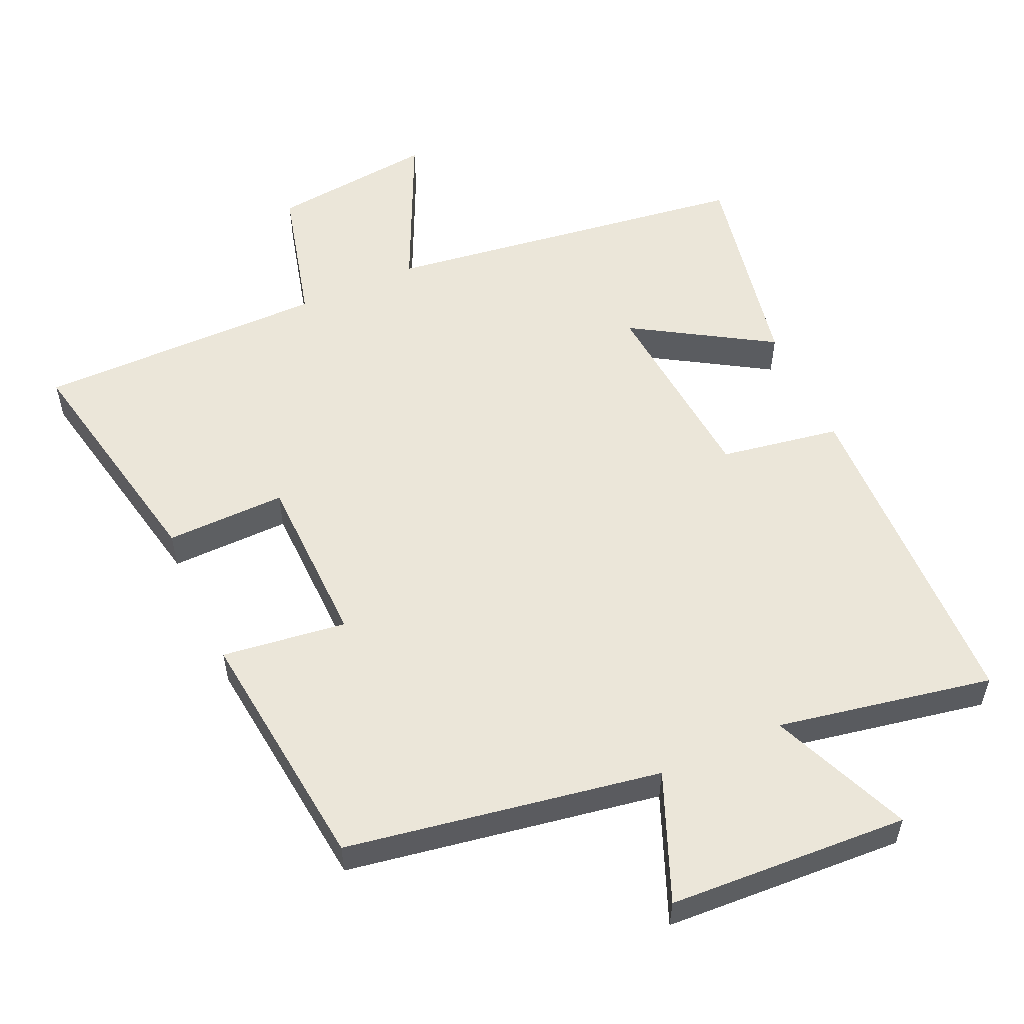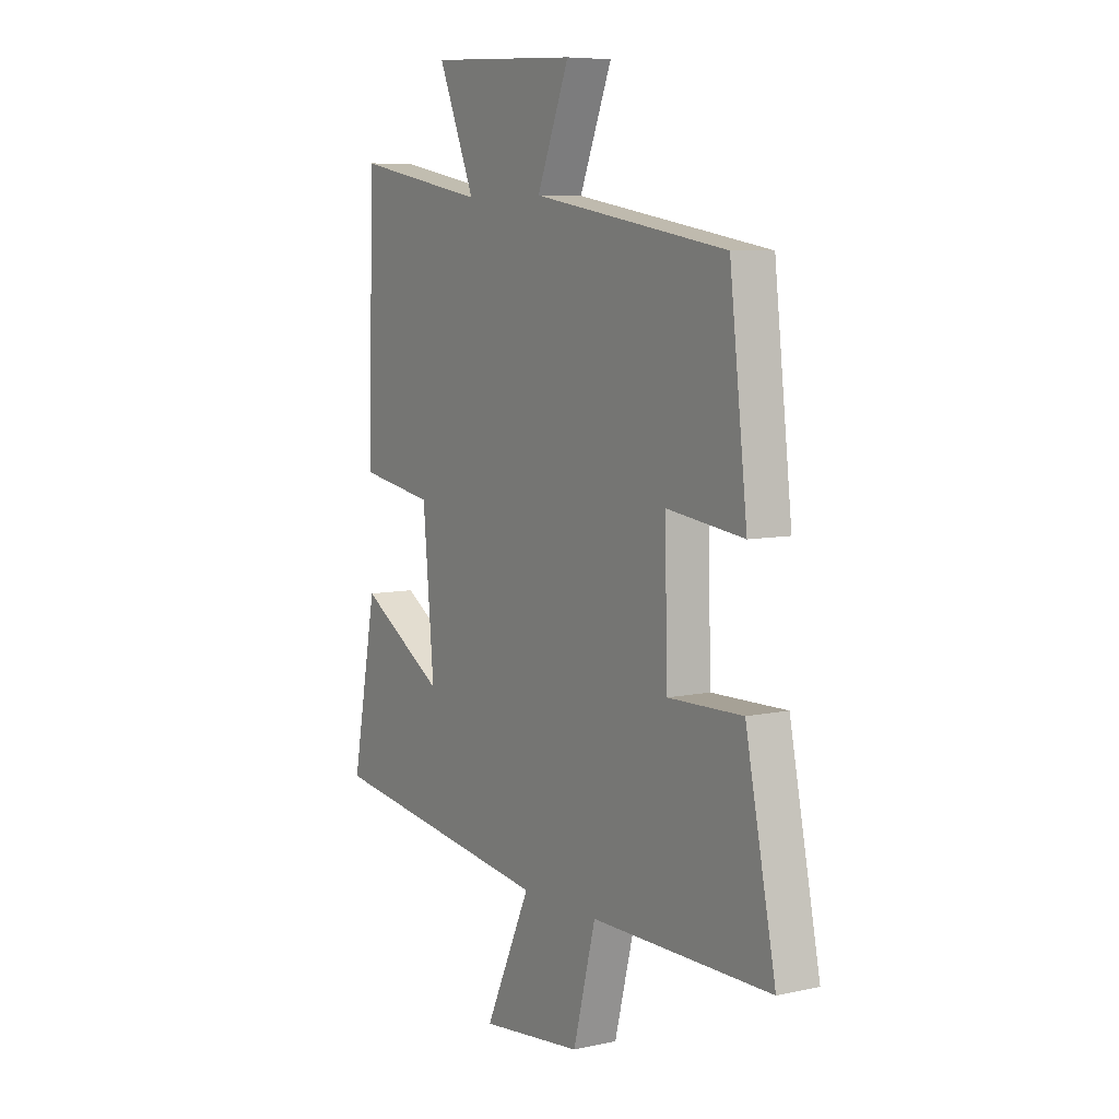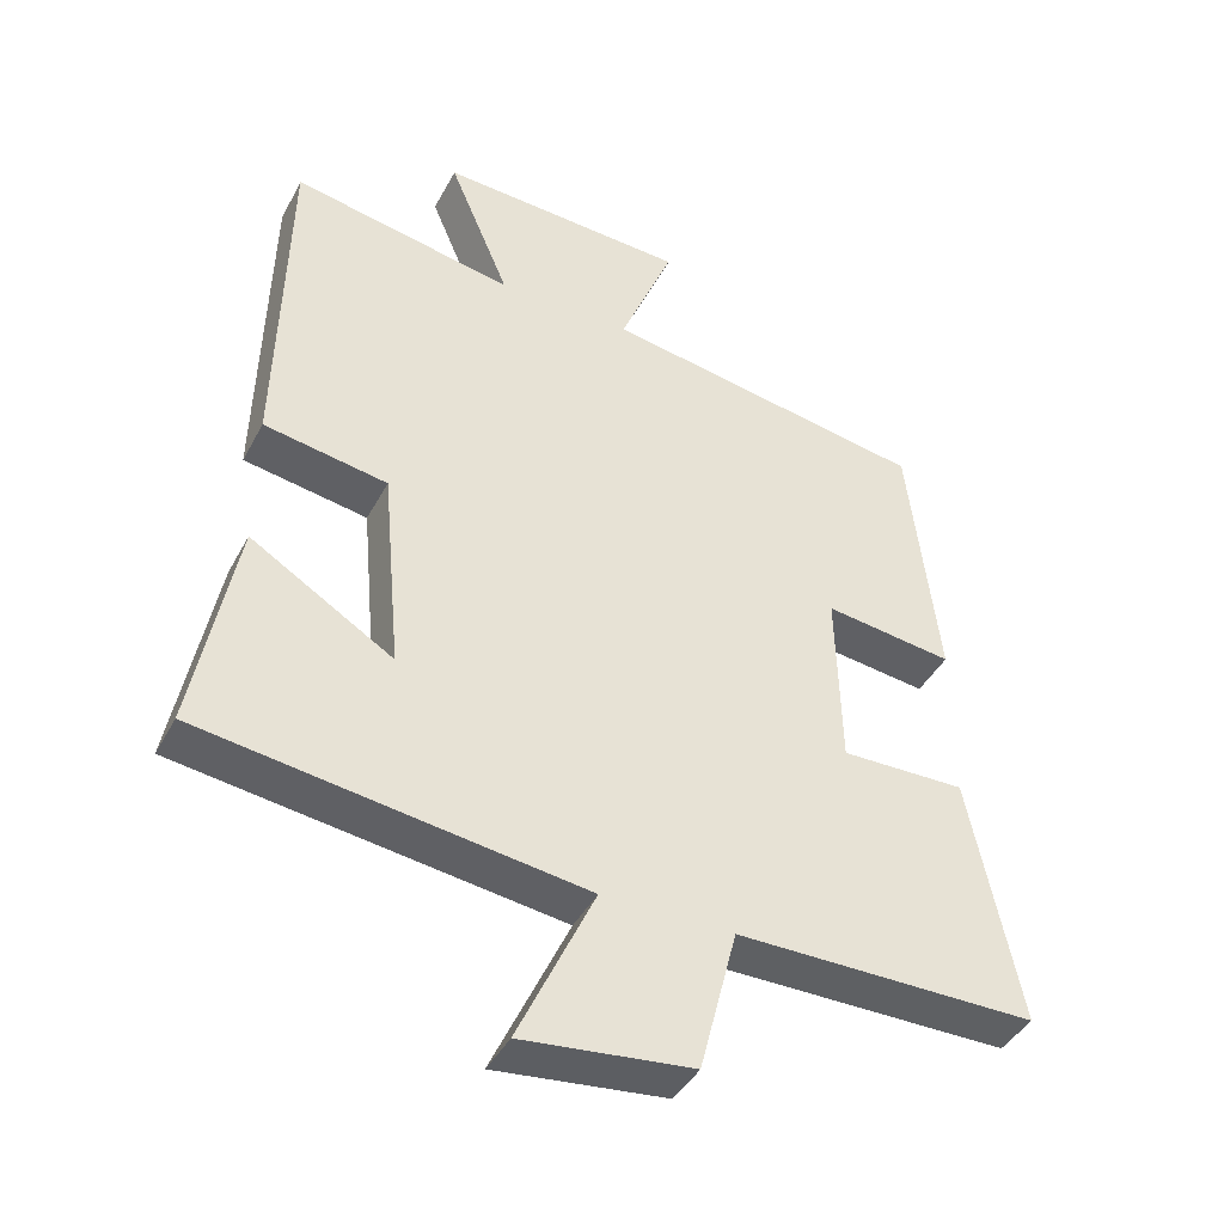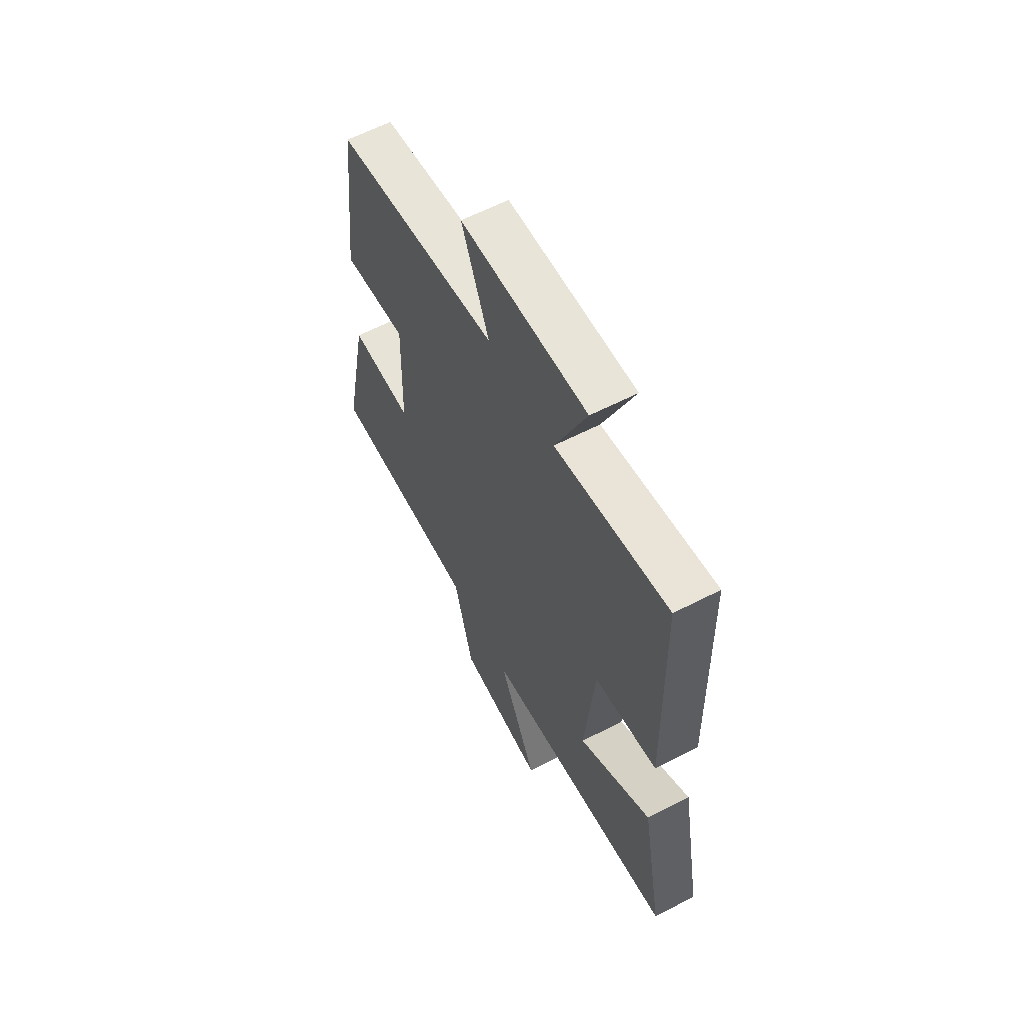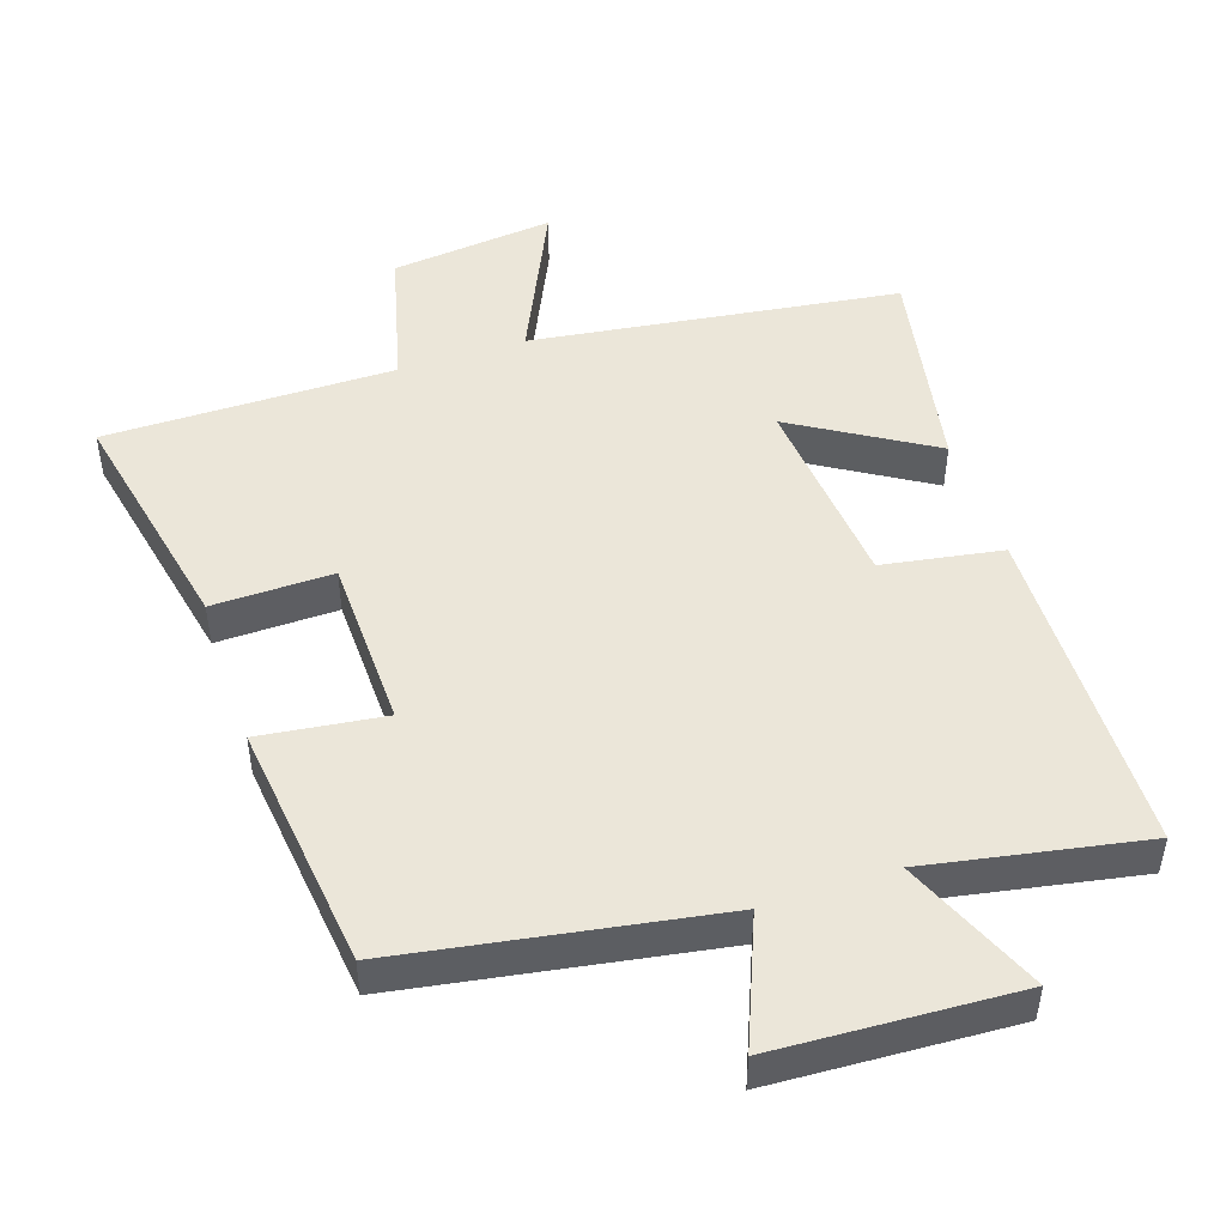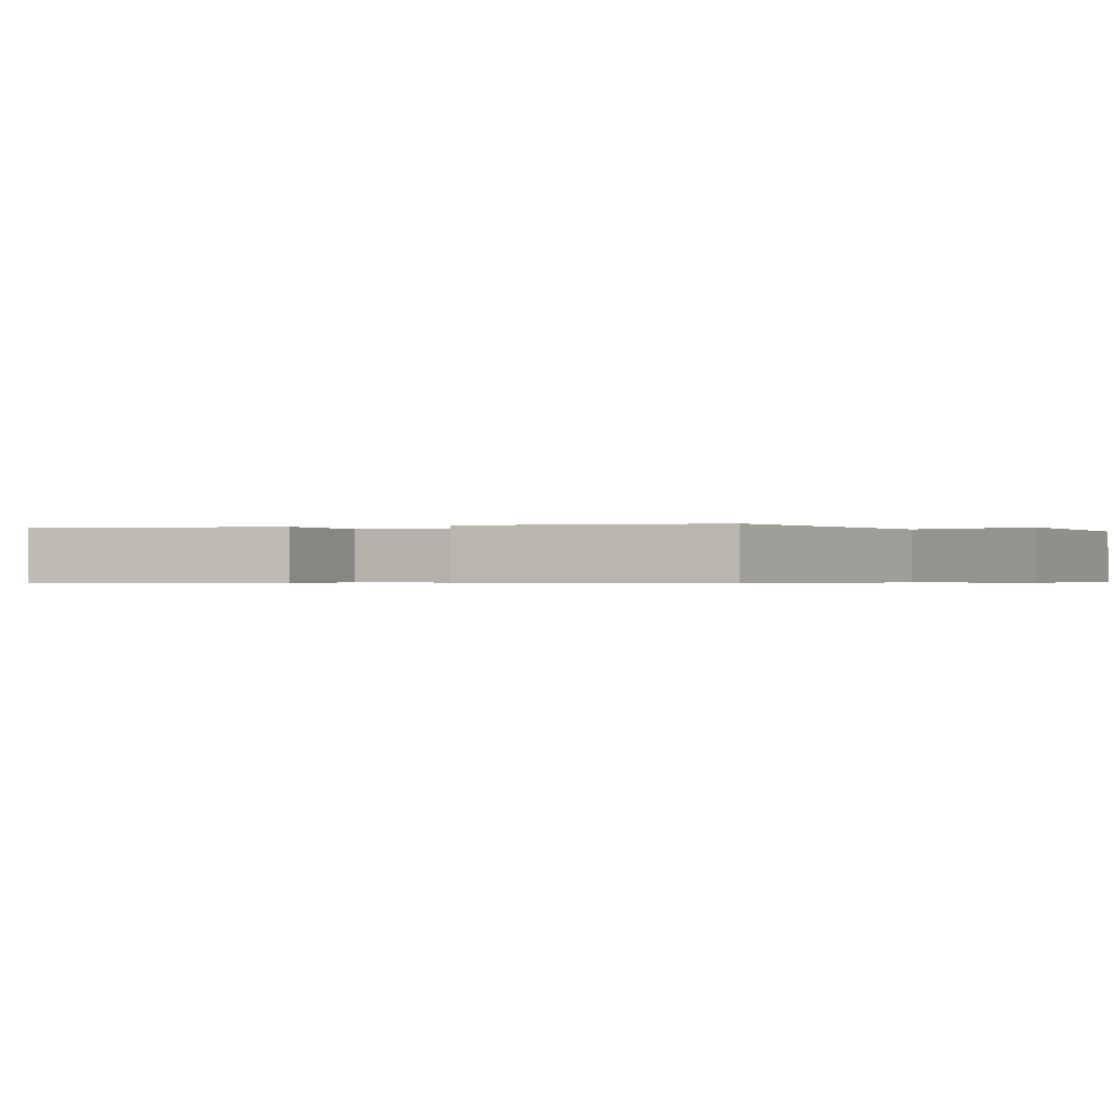
<metadata>
{"format":"obj","ext":"obj","renderer":"f3d","projection":"perspective","resolution":1024,"background":"white","views":[{"elev":55.2,"azim":-24.2,"up":"+Y"},{"elev":7.2,"azim":-122.2,"up":"+Z"},{"elev":-42.0,"azim":153.8,"up":"+Z"},{"elev":61.4,"azim":62.3,"up":"+Z"},{"elev":48.2,"azim":-18.5,"up":"+Y"},{"elev":-0.4,"azim":-65.8,"up":"+Y"}]}
</metadata>
<code>
v 0.489 0.07 0.558
v 0.5 0.07 0.074
v 0.328 0.07 0.045
v 0.302 0.07 -0.241
v 0.5 0.07 -0.12
v 0.558 0.07 -0.427
v 0.029 0.07 -0.5
v 0.135 0.07 -0.729
v -0.101 0.07 -0.703
v -0.153 0.07 -0.5
v -0.57 0.07 -0.501
v -0.5 0.07 -0.157
v -0.327 0.07 -0.16
v -0.321 0.07 0.09
v -0.5 0.07 0.067
v -0.459 0.07 0.424
v -0.007 0.07 0.5
v -0.082 0.07 0.684
v 0.264 0.07 0.702
v 0.179 0.07 0.5
v 0.489 0 0.558
v 0.5 0 0.074
v 0.328 0 0.045
v 0.302 0 -0.241
v 0.5 0 -0.12
v 0.558 0 -0.427
v 0.029 0 -0.5
v 0.135 0 -0.729
v -0.101 0 -0.703
v -0.153 0 -0.5
v -0.57 0 -0.501
v -0.5 0 -0.157
v -0.327 0 -0.16
v -0.321 0 0.09
v -0.5 0 0.067
v -0.459 0 0.424
v -0.007 0 0.5
v -0.082 0 0.684
v 0.264 0 0.702
v 0.179 0 0.5
f 17 18 19 20
f 15 16 17 20
f 14 15 20 1
f 13 14 1
f 10 11 12 13
f 10 13 1
f 7 8 9 10
f 4 5 6 7
f 3 4 7 10
f 1 2 3
f 1 3 10
f 40 39 38 37
f 40 37 36 35
f 21 40 35 34
f 21 34 33
f 33 32 31 30
f 21 33 30
f 30 29 28 27
f 27 26 25 24
f 30 27 24 23
f 23 22 21
f 30 23 21
f 1 21 22 2
f 2 22 23 3
f 3 23 24 4
f 4 24 25 5
f 5 25 26 6
f 6 26 27 7
f 7 27 28 8
f 8 28 29 9
f 9 29 30 10
f 10 30 31 11
f 11 31 32 12
f 12 32 33 13
f 13 33 34 14
f 14 34 35 15
f 15 35 36 16
f 16 36 37 17
f 17 37 38 18
f 18 38 39 19
f 19 39 40 20
f 20 40 21 1

</code>
